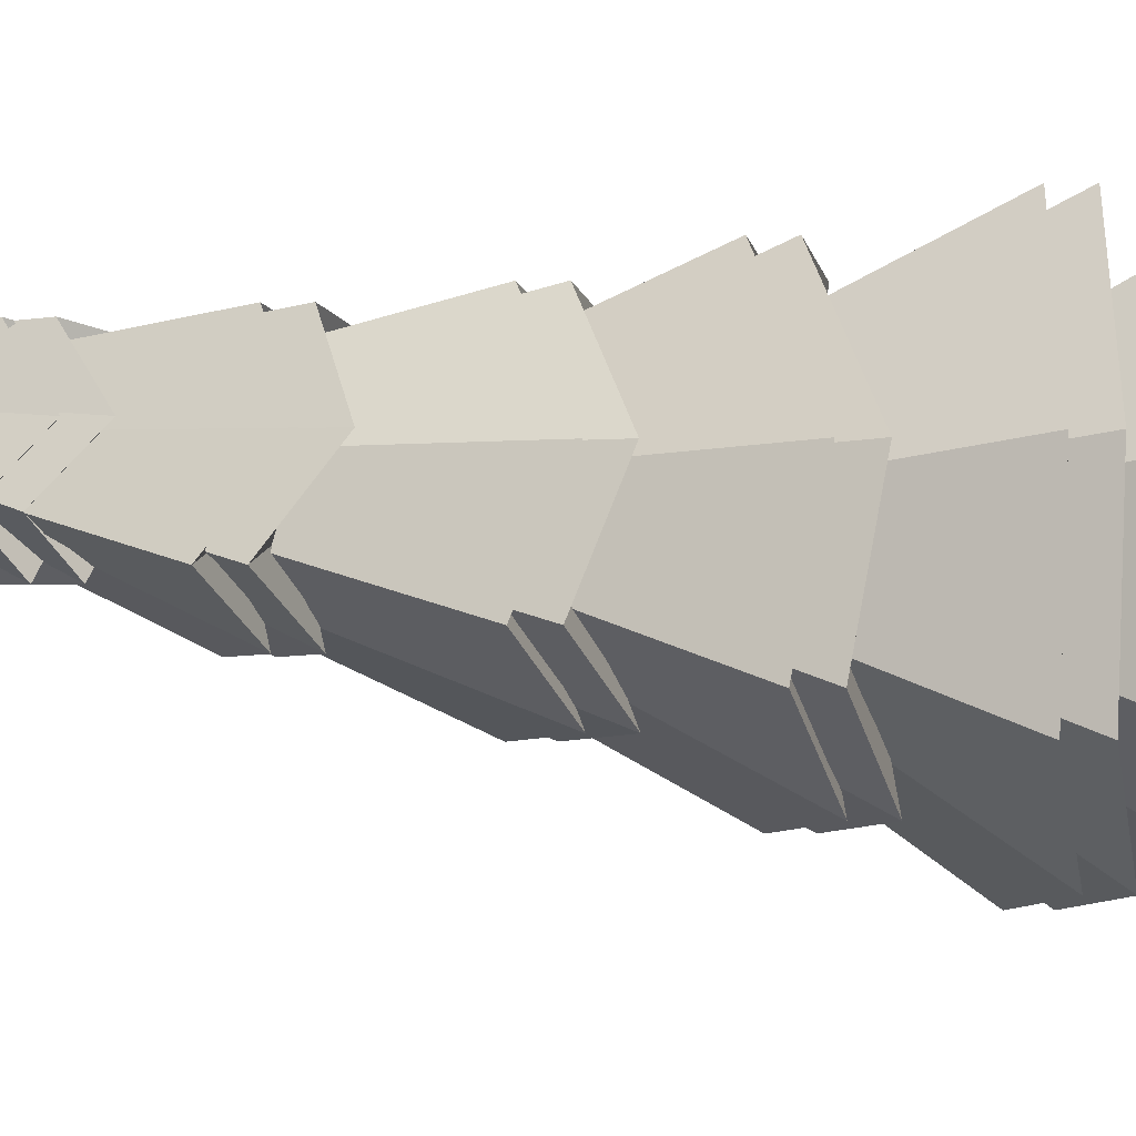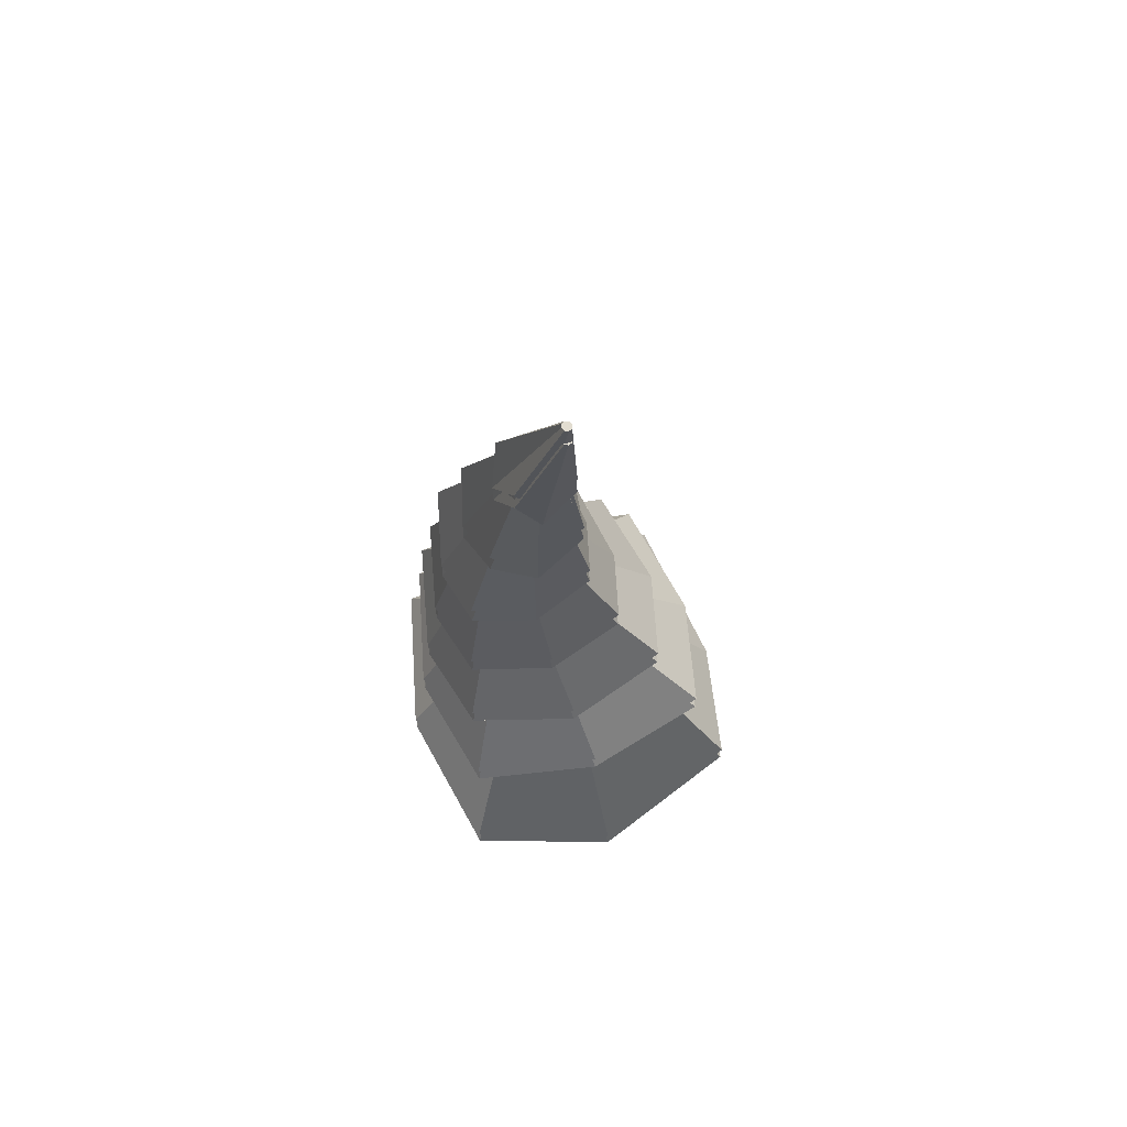
<metadata>
{"format":"obj","ext":"obj","renderer":"f3d","projection":"perspective","resolution":1024,"background":"white","views":[{"elev":-9.1,"azim":-88.8,"up":"+Z"},{"elev":65.4,"azim":-5.9,"up":"+Y"}]}
</metadata>
<code>
o Cylinder.001_Cylinder.000
v 0.2655 -1.989 0.5965
v 0.08244 2.927 0.474
v -0.3042 -2.113 0.4799
v 0.06084 2.928 0.4696
v -0.6254 -1.793 -0.005225
v 0.04869 2.929 0.4512
v -0.5081 -1.852 -0.5751
v 0.05311 2.931 0.4296
v -0.0229 -1.927 -0.896
v 0.07151 2.931 0.4175
v 0.5469 -1.871 -0.7789
v 0.09311 2.93 0.4219
v 0.8675 -1.884 -0.2937
v 0.1053 2.928 0.4403
v 0.7507 -1.783 0.2761
v 0.1008 2.927 0.4619
v 0.1694 -1.2 0.4287
v 0.05326 -0.5069 0.3667
v -0.05033 0.007906 0.3292
v -0.1204 0.7393 0.3085
v -0.1002 1.183 0.3153
v -0.05916 1.965 0.3635
v -0.1612 2.257 0.4142
v -0.2782 1.565 0.3451
v -0.3813 0.8946 0.3203
v -0.396 0.2156 0.3294
v -0.3705 -0.4121 0.3588
v -0.3205 -1.213 0.4122
v -0.2453 1.972 0.2403
v -0.3738 1.366 0.1341
v -0.4828 0.8337 0.06416
v -0.5226 0.08409 0.01342
v -0.5242 -0.5699 -0.01819
v -0.5102 -1.185 -0.02747
v -0.2096 2.208 0.1654
v -0.3498 1.603 -0.02094
v -0.4763 0.8972 -0.1678
v -0.5225 0.1506 -0.3052
v -0.525 -0.5263 -0.4192
v -0.4996 -1.184 -0.5071
v -0.1182 1.964 0.05564
v -0.1917 1.376 -0.1369
v -0.237 0.8239 -0.2996
v -0.2041 0.04779 -0.4592
v -0.1337 -0.6477 -0.5954
v -0.04858 -1.232 -0.7054
v 0.03896 2.251 0.1168
v 0.01573 1.559 -0.09299
v 0.01331 0.9652 -0.263
v 0.1163 0.2897 -0.4272
v 0.2589 -0.4618 -0.5702
v 0.4276 -1.132 -0.6855
v 0.06214 1.949 0.18
v 0.0781 1.332 0.04499
v 0.1249 0.7795 -0.05589
v 0.2662 0.1126 -0.1417
v 0.441 -0.5569 -0.2062
v 0.6282 -1.185 -0.2474
v 0.08737 2.237 0.3655
v 0.08729 1.519 0.273
v 0.1063 0.8274 0.2257
v 0.2366 0.2294 0.2047
v 0.4054 -0.376 0.2075
v 0.5996 -1.014 0.2345
v -0.04898 1.933 0.4146
v -0.197 2.265 0.462
v -0.2996 1.955 0.2487
v -0.2622 2.227 0.1271
v -0.1289 1.96 0.000171
v 0.07258 2.26 0.0615
v 0.1144 1.985 0.1675
v 0.1377 2.26 0.3965
v -0.0799 1.246 0.415
v -0.3461 1.494 0.4401
v -0.4777 1.32 0.1517
v -0.4528 1.556 -0.09157
v -0.2152 1.424 -0.2419
v 0.07861 1.602 -0.1964
v 0.1793 1.338 0.02203
v 0.1853 1.547 0.3352
v -0.09964 0.7047 0.439
v -0.4753 0.812 0.4478
v -0.6271 0.6983 0.09127
v -0.6047 0.9665 -0.255
v -0.2687 0.7928 -0.4337
v 0.09236 0.9518 -0.391
v 0.2523 0.7306 -0.08293
v 0.2274 0.9049 0.3069
v -0.01476 0.07491 0.499
v -0.5053 0.1566 0.4947
v -0.6999 -0.01796 0.04661
v -0.685 0.1714 -0.4225
v -0.2361 -0.01768 -0.6381
v 0.2362 0.2064 -0.6013
v 0.4445 0.01316 -0.1783
v 0.4104 0.2282 0.3147
v 0.1078 -0.5231 0.625
v -0.5311 -0.4315 0.6057
v -0.784 -0.645 0.03135
v -0.7682 -0.5273 -0.5938
v -0.1777 -0.6902 -0.8601
v 0.4422 -0.4896 -0.8283
v 0.7089 -0.5403 -0.2592
v 0.6675 -0.3157 0.3736
v 0.2381 -1.103 0.7639
v -0.5339 -1.193 0.7373
v -0.8482 -1.218 0.03783
v -0.8173 -1.186 -0.731
v -0.1061 -1.298 -1.047
v 0.6681 -1.147 -1.018
v 0.9768 -1.214 -0.3148
v 0.9407 -0.9839 0.4535
v -0.5771 -2.111 0.8835
v -0.9495 -1.917 0.0574
v -0.9116 -1.862 -0.8479
v -0.08556 -2.147 -1.22
v 0.8198 -1.851 -1.182
v 1.192 -2.193 -0.3564
v 1.154 -1.79 0.5489
v 0.3282 -2.34 0.9213
v 0.1605 -2.718 0.05325
v -0.04086 2.387 0.3425
v 0.00567 -2.718 0.02156
v -0.05269 2.387 0.3401
v -0.08141 -2.718 -0.1103
v -0.05936 2.387 0.3292
v -0.04973 -2.718 -0.2652
v -0.05692 2.387 0.3182
v 0.08216 -2.718 -0.3522
v -0.04685 2.387 0.3115
v 0.237 -2.718 -0.3206
v -0.03502 2.387 0.3139
v 0.3241 -2.718 -0.1887
v -0.02837 2.387 0.324
v 0.2924 -2.718 -0.03384
v -0.03079 2.387 0.3358
v 0.1404 -1.906 -0.05078
v 0.1364 -1.288 -0.07129
v -0.05024 -0.1908 0.04634
v -0.07204 0.9955 0.1918
v -0.04085 1.916 0.3234
v -0.06772 1.916 0.3179
v -0.1201 0.9955 0.1818
v -0.1206 -0.1908 0.03239
v 0.04976 -1.288 -0.08903
v 0.04265 -1.906 -0.07079
v -0.08281 1.916 0.2949
v -0.1473 0.9955 0.1406
v -0.1596 -0.1908 -0.02759
v 0.000999 -1.288 -0.1629
v -0.01233 -1.906 -0.154
v -0.07731 1.916 0.268
v -0.1377 0.9955 0.09218
v -0.1444 -0.1908 -0.09849
v 0.01874 -1.288 -0.2496
v 0.007675 -1.906 -0.2518
v -0.05452 1.916 0.2528
v -0.0969 0.9955 0.06504
v -0.08394 -0.1908 -0.1389
v 0.09258 -1.288 -0.2983
v 0.09094 -1.906 -0.3068
v -0.0277 1.916 0.2584
v -0.04884 0.9955 0.07502
v -0.0136 -0.1908 -0.1248
v 0.223 -1.239 -0.2386
v 0.1888 -1.906 -0.2865
v -0.01263 1.916 0.2813
v -0.02167 0.9955 0.1163
v 0.02539 -0.1908 -0.06475
v 0.2549 -1.26 -0.2057
v 0.2439 -1.906 -0.2026
v -0.01805 1.916 0.3082
v -0.03127 0.9955 0.1647
v 0.0102 -0.1908 0.006111
v 0.2385 -1.239 -0.1583
v 0.2237 -1.906 -0.1055
v 0.03234 -2.41 -0.02012
v -0.0344 -2.41 -0.1212
v -0.01012 -2.41 -0.2399
v 0.09098 -2.41 -0.3066
v 0.2097 -2.41 -0.282
v 0.2766 -2.41 -0.1801
v 0.2522 -2.41 -0.06223
v 0.151 -2.41 0.004161
v 0.1451 -2.165 -0.02656
v 0.0381 -2.165 -0.04845
v -0.02207 -2.165 -0.1396
v -0.000178 -2.165 -0.2466
v 0.09095 -2.165 -0.3067
v 0.198 -2.165 -0.2845
v 0.2583 -2.165 -0.1927
v 0.2363 -2.165 -0.08641
v 0.01895 -0.7943 0.003667
v 0.003022 -0.6805 0.0113
v -0.04226 -0.6946 -0.00607
v -0.03372 -0.7775 -0.01112
v -0.1178 -0.6707 -0.07363
v -0.1068 -0.8079 -0.08864
v -0.1012 -0.6707 -0.1501
v -0.08876 -0.8079 -0.1705
v -0.0359 -0.6707 -0.1936
v -0.01862 -0.8079 -0.2171
v 0.03986 -0.6707 -0.1784
v 0.06255 -0.8079 -0.2009
v 0.08164 -0.6707 -0.1137
v 0.1072 -0.8079 -0.1315
v 0.04296 -0.6946 -0.02318
v 0.05763 -0.7775 -0.02947
v -0.05434 -0.7374 -0.005315
v -0.1127 -0.7393 -0.0809
v -0.09537 -0.7393 -0.1601
v -0.02766 -0.7393 -0.2052
v 0.05081 -0.7393 -0.1895
v 0.09402 -0.7393 -0.1224
v 0.06684 -0.7374 -0.02965
v 0.1335 -0.6427 0.2461
v 0.1287 -0.6041 0.2484
v 0.1023 -0.6427 0.235
v 0.1129 -0.6717 0.2317
v 0.1581 -0.6427 0.2235
v 0.155 -0.6717 0.2231
v 0.1385 -0.6813 0.2437
v 0.1072 -0.6155 0.2349
v 0.1464 -0.6155 0.2269
v 0.06621 -0.6798 0.07392
v 0.03888 -0.6568 0.1116
v -0.0145 -0.6798 0.09018
v -0.02881 -0.7213 0.0903
v 0.04186 -0.7734 0.09919
v -0.01209 -0.7635 0.08399
v 0.07599 -0.7635 0.06627
v 0.08699 -0.7213 0.06699
v -0.1237 0.3614 0.1767
v -0.1287 0.4433 0.1748
v -0.184 0.4433 0.1634
v -0.1861 0.3614 0.1637
v -0.215 0.4433 0.1158
v -0.2212 0.3614 0.11
v -0.2035 0.4433 0.06013
v -0.2083 0.3614 0.04698
v -0.1563 0.4433 0.02885
v -0.155 0.3614 0.01162
v -0.085 0.4323 0.06489
v -0.07788 0.3821 0.05622
v -0.06263 0.4416 0.08424
v -0.05251 0.3828 0.07759
v -0.07655 0.4323 0.1097
v -0.06828 0.3821 0.1069
v -0.126 0.4024 0.176
v -0.1849 0.4024 0.1638
v -0.2179 0.4024 0.1131
v -0.2057 0.4024 0.05375
v -0.1555 0.4024 0.02043
v -0.08568 0.4059 0.03736
v -0.0679 0.4059 0.1314
v 0.08307 0.4868 -0.02325
v 0.0873 0.4719 -0.01345
v 0.09751 0.4868 -0.00114
v 0.1004 0.4689 -0.00297
v 0.09215 0.4868 0.0254
v 0.0922 0.4719 0.01277
v 0.08347 0.4976 -0.009354
v 0.09459 0.5048 0.000621
v 0.0878 0.4976 0.01382
v 0.03122 0.4437 0.08903
v 0.03138 0.4206 0.06856
v 0.01884 0.4455 0.007456
v 0.0174 0.4636 0.03007
v 0.02314 0.4206 0.02485
v 0.04709 0.4281 0.03596
v 0.026 0.464 0.06635
v 0.03973 0.4784 0.03741
v -0.002016 -1.111 -0.05901
v -0.05017 -1.115 -0.1325
v -0.02902 -1.115 -0.219
v 0.04682 -1.115 -0.2678
v 0.1922 -1.152 -0.2223
v 0.2134 -1.132 -0.1828
v 0.1991 -1.15 -0.141
v 0.0815 -1.115 -0.04139
v 0.04959 -1.2 -0.07881
v 0.003517 -1.201 -0.1529
v 0.02117 -1.201 -0.2392
v 0.09463 -1.201 -0.2877
v 0.2199 -1.196 -0.2529
v 0.2375 -1.195 -0.1335
v 0.1335 -1.201 -0.06091
v 0.5385 -1.127 -0.2144
v 0.5502 -1.141 -0.2118
v 0.5501 -1.127 -0.1966
v 0.563 -1.148 -0.2014
v 0.5436 -1.126 -0.1749
v 0.5546 -1.141 -0.1852
v 0.5367 -1.105 -0.1916
v 0.5325 -1.112 -0.1778
v 0.5304 -1.112 -0.2046
v 0.3827 -1.135 -0.2289
v 0.3927 -1.135 -0.175
v 0.4147 -1.165 -0.1726
v 0.4187 -1.198 -0.192
v 0.4005 -1.166 -0.2491
v 0.4244 -1.124 -0.1935
v 0.4033 -1.2 -0.2481
v 0.4402 -1.204 -0.2193
v 0.2655 -1.848 0.5965
v 0.08244 3.068 0.474
v -0.3042 -1.972 0.4799
v 0.06084 3.069 0.4696
v -0.6254 -1.652 -0.005225
v 0.04869 3.071 0.4512
v -0.5081 -1.711 -0.5751
v 0.05311 3.072 0.4296
v -0.0229 -1.786 -0.896
v 0.07151 3.072 0.4175
v 0.5469 -1.73 -0.7789
v 0.09311 3.071 0.4219
v 0.8675 -1.742 -0.2937
v 0.1053 3.07 0.4403
v 0.7507 -1.642 0.2761
v 0.1008 3.068 0.4619
v 0.1694 -1.059 0.4287
v 0.05326 -0.3655 0.3667
v -0.05033 0.1493 0.3292
v -0.1204 0.8807 0.3085
v -0.1002 1.324 0.3153
v -0.05916 2.107 0.3635
v -0.1612 2.398 0.4142
v -0.2782 1.706 0.3451
v -0.3813 1.036 0.3203
v -0.396 0.357 0.3294
v -0.3705 -0.2707 0.3588
v -0.3205 -1.072 0.4122
v -0.2453 2.114 0.2403
v -0.3738 1.507 0.1341
v -0.4828 0.9751 0.06416
v -0.5226 0.2255 0.01342
v -0.5242 -0.4285 -0.01819
v -0.5102 -1.044 -0.02747
v -0.2096 2.35 0.1654
v -0.3498 1.744 -0.02094
v -0.4763 1.039 -0.1678
v -0.5225 0.292 -0.3052
v -0.525 -0.3849 -0.4192
v -0.4996 -1.043 -0.5071
v -0.1182 2.105 0.05564
v -0.1917 1.517 -0.1369
v -0.237 0.9653 -0.2996
v -0.2041 0.1892 -0.4592
v -0.1337 -0.5063 -0.5954
v -0.04858 -1.09 -0.7054
v 0.03896 2.392 0.1168
v 0.01573 1.7 -0.09299
v 0.01331 1.107 -0.263
v 0.1163 0.4311 -0.4272
v 0.2589 -0.3204 -0.5702
v 0.4276 -0.9907 -0.6855
v 0.06214 2.091 0.18
v 0.0781 1.473 0.04499
v 0.1249 0.9209 -0.05589
v 0.2662 0.2539 -0.1417
v 0.441 -0.4155 -0.2062
v 0.6282 -1.044 -0.2474
v 0.08737 2.378 0.3655
v 0.08729 1.66 0.273
v 0.1063 0.9688 0.2257
v 0.2366 0.3708 0.2047
v 0.4054 -0.2346 0.2075
v 0.5996 -0.8728 0.2345
v -0.04898 2.074 0.4146
v -0.197 2.406 0.462
v -0.2996 2.097 0.2487
v -0.2622 2.369 0.1271
v -0.1289 2.101 0.000171
v 0.07258 2.402 0.0615
v 0.1144 2.126 0.1675
v 0.1377 2.402 0.3965
v -0.0799 1.387 0.415
v -0.3461 1.636 0.4401
v -0.4777 1.462 0.1517
v -0.4528 1.697 -0.09157
v -0.2152 1.565 -0.2419
v 0.07861 1.744 -0.1964
v 0.1793 1.479 0.02203
v 0.1853 1.688 0.3352
v -0.09964 0.8461 0.439
v -0.4753 0.9533 0.4478
v -0.6271 0.8396 0.09127
v -0.6047 1.108 -0.255
v -0.2687 0.9342 -0.4337
v 0.09236 1.093 -0.391
v 0.2523 0.872 -0.08293
v 0.2274 1.046 0.3069
v -0.01476 0.2163 0.499
v -0.5053 0.298 0.4947
v -0.6999 0.1234 0.04661
v -0.685 0.3128 -0.4225
v -0.2361 0.1237 -0.6381
v 0.2362 0.3478 -0.6013
v 0.4445 0.1545 -0.1783
v 0.4104 0.3696 0.3147
v 0.1078 -0.3817 0.625
v -0.5311 -0.2902 0.6057
v -0.784 -0.5036 0.03135
v -0.7682 -0.3859 -0.5938
v -0.1777 -0.5488 -0.8601
v 0.4422 -0.3482 -0.8283
v 0.7089 -0.3989 -0.2592
v 0.6675 -0.1743 0.3736
v 0.2381 -0.9618 0.7639
v -0.5339 -1.052 0.7373
v -0.8482 -1.077 0.03783
v -0.8173 -1.045 -0.731
v -0.1061 -1.157 -1.047
v 0.6681 -1.006 -1.018
v 0.9768 -1.072 -0.3148
v 0.9407 -0.8426 0.4535
v -0.5771 -1.969 0.8835
v -0.9495 -1.775 0.0574
v -0.9116 -1.721 -0.8479
v -0.08556 -2.006 -1.22
v 0.8198 -1.71 -1.182
v 1.192 -2.052 -0.3564
v 1.154 -1.649 0.5489
v 0.3282 -2.199 0.9213
f 65 2 4 66
f 66 4 6 67
f 67 6 8 68
f 68 8 10 69
f 69 10 12 70
f 70 12 14 71
f 4 2 16 14 12 10 8 6
f 71 14 16 72
f 72 16 2 65
f 1 3 5 7 9 11 13 15
f 119 64 17 120
f 112 63 18 105
f 104 62 19 97
f 96 61 20 89
f 88 60 21 81
f 80 59 22 73
f 118 58 64 119
f 111 57 63 112
f 103 56 62 104
f 95 55 61 96
f 87 54 60 88
f 79 53 59 80
f 117 52 58 118
f 110 51 57 111
f 102 50 56 103
f 94 49 55 95
f 86 48 54 87
f 78 47 53 79
f 116 46 52 117
f 109 45 51 110
f 101 44 50 102
f 93 43 49 94
f 85 42 48 86
f 77 41 47 78
f 115 40 46 116
f 108 39 45 109
f 100 38 44 101
f 92 37 43 93
f 84 36 42 85
f 76 35 41 77
f 114 34 40 115
f 107 33 39 108
f 99 32 38 100
f 91 31 37 92
f 83 30 36 84
f 75 29 35 76
f 113 28 34 114
f 106 27 33 107
f 98 26 32 99
f 90 25 31 91
f 82 24 30 83
f 74 23 29 75
f 120 17 28 113
f 105 18 27 106
f 97 19 26 98
f 89 20 25 90
f 81 21 24 82
f 73 22 23 74
f 59 72 65 22
f 53 71 72 59
f 47 70 71 53
f 41 69 70 47
f 35 68 69 41
f 29 67 68 35
f 23 66 67 29
f 22 65 66 23
f 21 73 74 24
f 24 74 75 30
f 30 75 76 36
f 36 76 77 42
f 42 77 78 48
f 48 78 79 54
f 54 79 80 60
f 60 80 73 21
f 20 81 82 25
f 25 82 83 31
f 31 83 84 37
f 37 84 85 43
f 43 85 86 49
f 49 86 87 55
f 55 87 88 61
f 61 88 81 20
f 19 89 90 26
f 26 90 91 32
f 32 91 92 38
f 38 92 93 44
f 44 93 94 50
f 50 94 95 56
f 56 95 96 62
f 62 96 89 19
f 18 97 98 27
f 27 98 99 33
f 33 99 100 39
f 39 100 101 45
f 45 101 102 51
f 51 102 103 57
f 57 103 104 63
f 63 104 97 18
f 17 105 106 28
f 28 106 107 34
f 34 107 108 40
f 40 108 109 46
f 46 109 110 52
f 52 110 111 58
f 58 111 112 64
f 64 112 105 17
f 1 120 113 3
f 3 113 114 5
f 5 114 115 7
f 7 115 116 9
f 9 116 117 11
f 11 117 118 13
f 13 118 119 15
f 15 119 120 1
f 141 122 124 142
f 142 124 126 147
f 147 126 128 152
f 152 128 130 157
f 157 130 132 162
f 162 132 134 167
f 124 122 136 134 132 130 128 126
f 167 134 136 172
f 172 136 122 141
f 121 123 125 127 129 131 133 135
f 192 176 137 185
f 176 175 138 137
f 207 174 139 194
f 247 173 140 234
f 173 172 141 140
f 191 171 176 192
f 171 170 175 176
f 205 169 174 207
f 245 168 173 247
f 168 167 172 173
f 190 166 171 191
f 166 165 170 171
f 203 164 169 205
f 243 163 168 245
f 163 162 167 168
f 189 161 166 190
f 161 160 165 166
f 201 159 164 203
f 241 158 163 243
f 158 157 162 163
f 188 156 161 189
f 156 155 160 161
f 199 154 159 201
f 239 153 158 241
f 153 152 157 158
f 187 151 156 188
f 151 150 155 156
f 197 149 154 199
f 237 148 153 239
f 148 147 152 153
f 186 146 151 187
f 146 145 150 151
f 195 144 149 197
f 235 143 148 237
f 143 142 147 148
f 185 137 146 186
f 137 138 145 146
f 194 139 144 195
f 234 140 143 235
f 140 141 142 143
f 121 184 177 123
f 123 177 178 125
f 125 178 179 127
f 127 179 180 129
f 129 180 181 131
f 131 181 182 133
f 133 182 183 135
f 135 183 184 121
f 184 185 186 177
f 177 186 187 178
f 178 187 188 179
f 179 188 189 180
f 180 189 190 181
f 181 190 191 182
f 182 191 192 183
f 183 192 185 184
f 280 193 196 273
f 228 230 219 218
f 273 196 198 274
f 209 195 197 210
f 274 198 200 275
f 210 197 199 211
f 275 200 202 276
f 211 199 201 212
f 276 202 204 277
f 212 201 203 213
f 277 204 206 278
f 213 203 205 214
f 278 206 208 279
f 214 205 207 215
f 279 208 193 280
f 230 229 222 219
f 225 226 217 224
f 206 214 215 208
f 204 213 214 206
f 202 212 213 204
f 200 211 212 202
f 198 210 211 200
f 196 209 210 198
f 227 228 218 223
f 216 217 223 218
f 220 224 217 216
f 221 220 216 222
f 222 216 218 219
f 229 231 221 222
f 232 225 224 220
f 226 227 223 217
f 231 232 220 221
f 208 215 232 231
f 194 195 227 226
f 215 207 225 232
f 193 208 231 229
f 195 209 228 227
f 207 194 226 225
f 196 193 229 230
f 209 196 230 228
f 139 233 236 144
f 249 234 235 250
f 144 236 238 149
f 250 235 237 251
f 149 238 240 154
f 251 237 239 252
f 154 240 242 159
f 252 239 241 253
f 159 242 244 164
f 253 241 243 254
f 164 244 246 169
f 269 267 256 257
f 169 246 248 174
f 270 269 257 259
f 174 248 233 139
f 255 247 234 249
f 248 255 249 233
f 265 266 261 260
f 267 268 262 256
f 242 253 254 244
f 240 252 253 242
f 238 251 252 240
f 236 250 251 238
f 233 249 250 236
f 256 262 263 258
f 258 263 264 260
f 259 258 260 261
f 257 256 258 259
f 272 271 264 263
f 268 272 263 262
f 271 265 260 264
f 266 270 259 261
f 248 246 270 266
f 247 255 265 271
f 243 245 272 268
f 245 247 271 272
f 254 243 268 267
f 255 248 266 265
f 246 244 269 270
f 244 254 267 269
f 286 279 280 287
f 302 298 295 294
f 301 297 296 288
f 284 276 277 285
f 283 275 276 284
f 282 274 275 283
f 281 273 274 282
f 287 280 273 281
f 138 287 281 145
f 145 281 282 150
f 150 282 283 155
f 155 283 284 160
f 160 284 285 165
f 298 299 292 295
f 299 300 293 292
f 175 286 287 138
f 290 294 295 292
f 288 296 294 290
f 289 288 290 291
f 291 290 292 293
f 303 301 288 289
f 300 304 291 293
f 297 302 294 296
f 304 303 289 291
f 170 165 303 304
f 277 278 302 297
f 175 170 304 300
f 165 285 301 303
f 286 175 300 299
f 279 286 299 298
f 285 277 297 301
f 278 279 298 302
f 369 306 308 370
f 370 308 310 371
f 371 310 312 372
f 372 312 314 373
f 373 314 316 374
f 374 316 318 375
f 308 306 320 318 316 314 312 310
f 375 318 320 376
f 376 320 306 369
f 305 307 309 311 313 315 317 319
f 423 368 321 424
f 416 367 322 409
f 408 366 323 401
f 400 365 324 393
f 392 364 325 385
f 384 363 326 377
f 422 362 368 423
f 415 361 367 416
f 407 360 366 408
f 399 359 365 400
f 391 358 364 392
f 383 357 363 384
f 421 356 362 422
f 414 355 361 415
f 406 354 360 407
f 398 353 359 399
f 390 352 358 391
f 382 351 357 383
f 420 350 356 421
f 413 349 355 414
f 405 348 354 406
f 397 347 353 398
f 389 346 352 390
f 381 345 351 382
f 419 344 350 420
f 412 343 349 413
f 404 342 348 405
f 396 341 347 397
f 388 340 346 389
f 380 339 345 381
f 418 338 344 419
f 411 337 343 412
f 403 336 342 404
f 395 335 341 396
f 387 334 340 388
f 379 333 339 380
f 417 332 338 418
f 410 331 337 411
f 402 330 336 403
f 394 329 335 395
f 386 328 334 387
f 378 327 333 379
f 424 321 332 417
f 409 322 331 410
f 401 323 330 402
f 393 324 329 394
f 385 325 328 386
f 377 326 327 378
f 363 376 369 326
f 357 375 376 363
f 351 374 375 357
f 345 373 374 351
f 339 372 373 345
f 333 371 372 339
f 327 370 371 333
f 326 369 370 327
f 325 377 378 328
f 328 378 379 334
f 334 379 380 340
f 340 380 381 346
f 346 381 382 352
f 352 382 383 358
f 358 383 384 364
f 364 384 377 325
f 324 385 386 329
f 329 386 387 335
f 335 387 388 341
f 341 388 389 347
f 347 389 390 353
f 353 390 391 359
f 359 391 392 365
f 365 392 385 324
f 323 393 394 330
f 330 394 395 336
f 336 395 396 342
f 342 396 397 348
f 348 397 398 354
f 354 398 399 360
f 360 399 400 366
f 366 400 393 323
f 322 401 402 331
f 331 402 403 337
f 337 403 404 343
f 343 404 405 349
f 349 405 406 355
f 355 406 407 361
f 361 407 408 367
f 367 408 401 322
f 321 409 410 332
f 332 410 411 338
f 338 411 412 344
f 344 412 413 350
f 350 413 414 356
f 356 414 415 362
f 362 415 416 368
f 368 416 409 321
f 305 424 417 307
f 307 417 418 309
f 309 418 419 311
f 311 419 420 313
f 313 420 421 315
f 315 421 422 317
f 317 422 423 319
f 319 423 424 305

</code>
